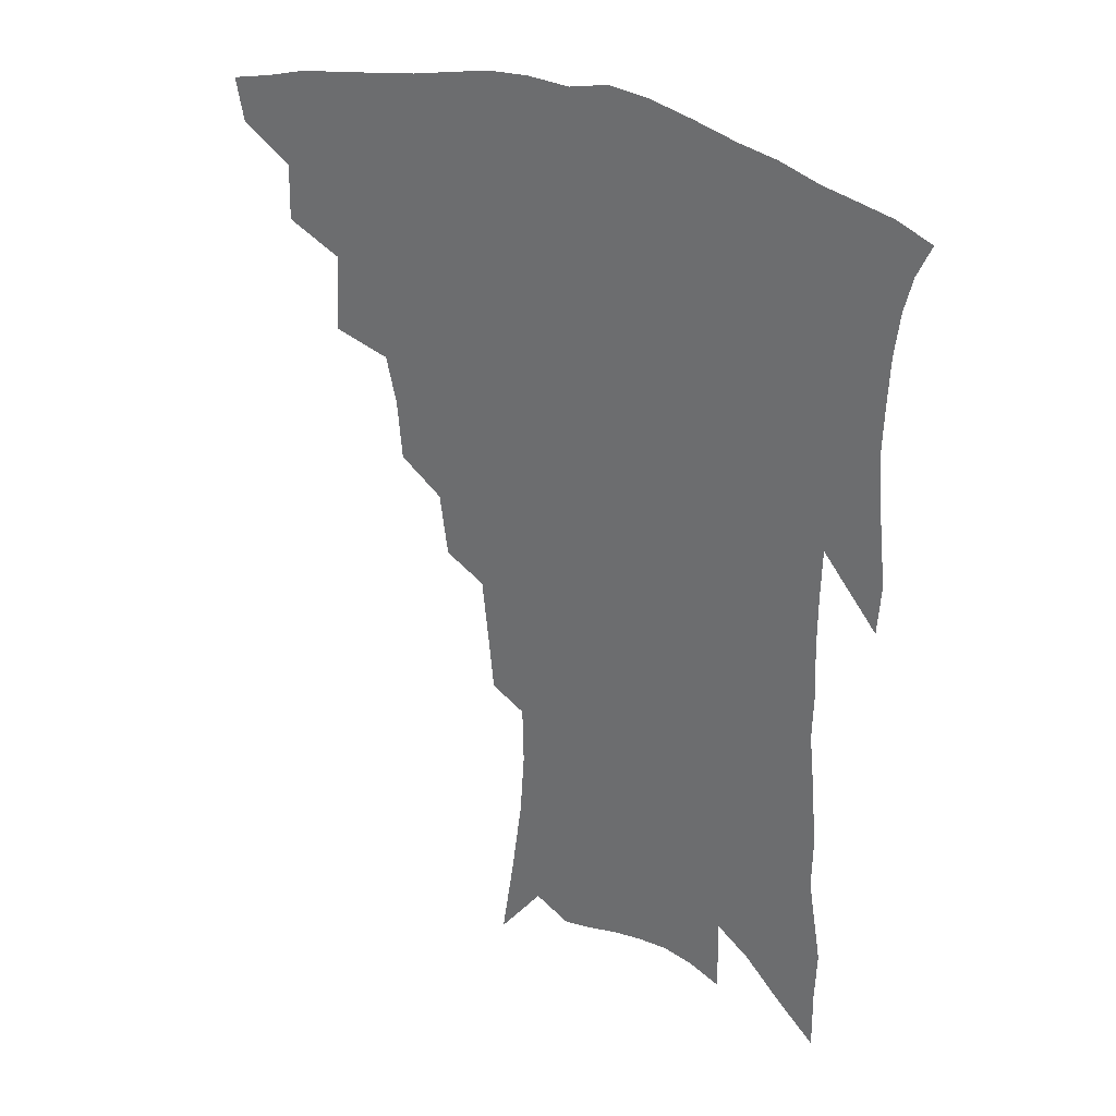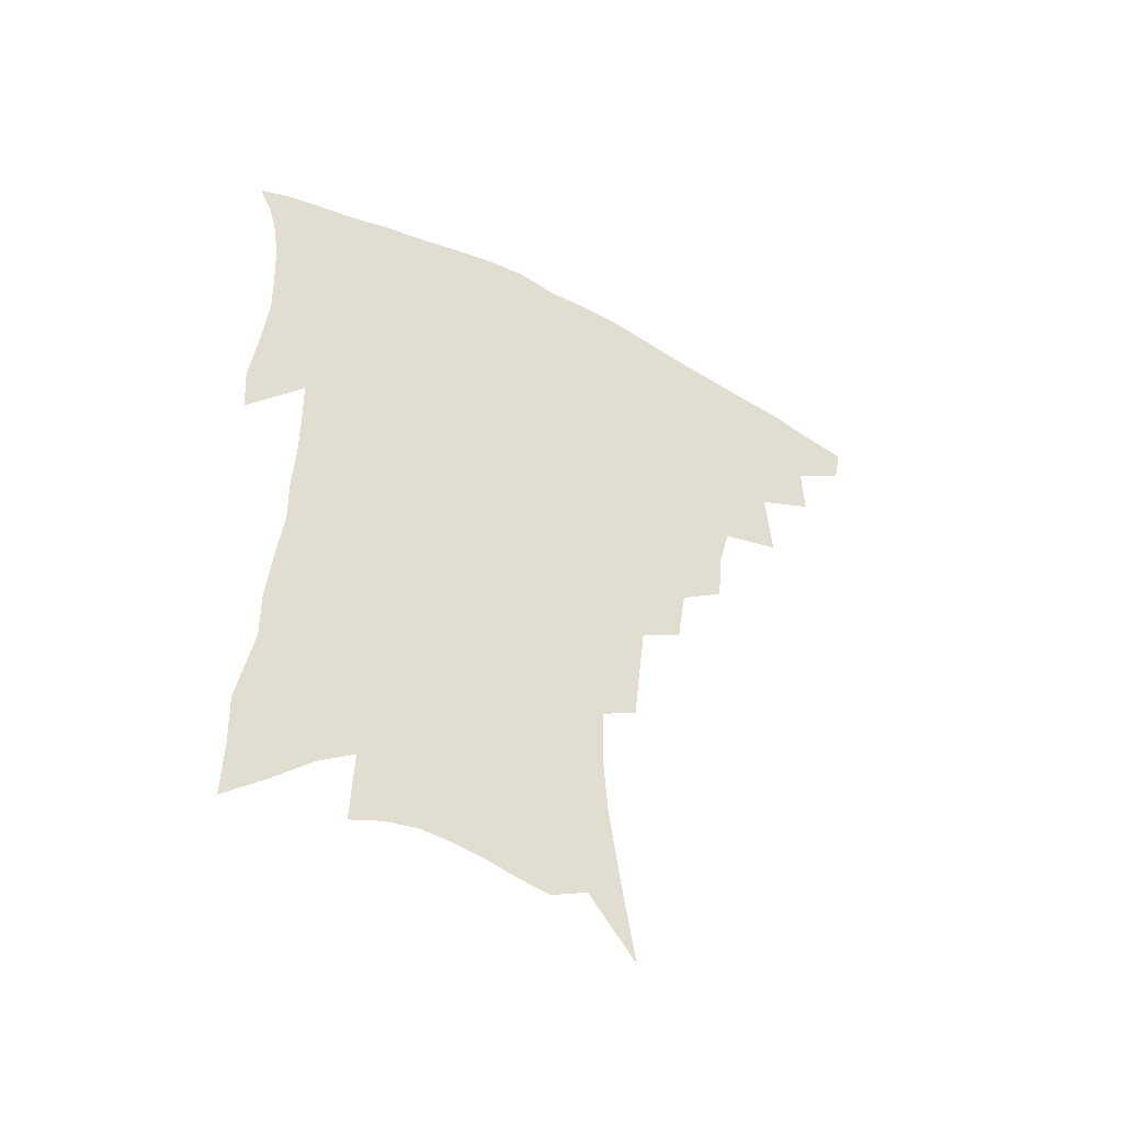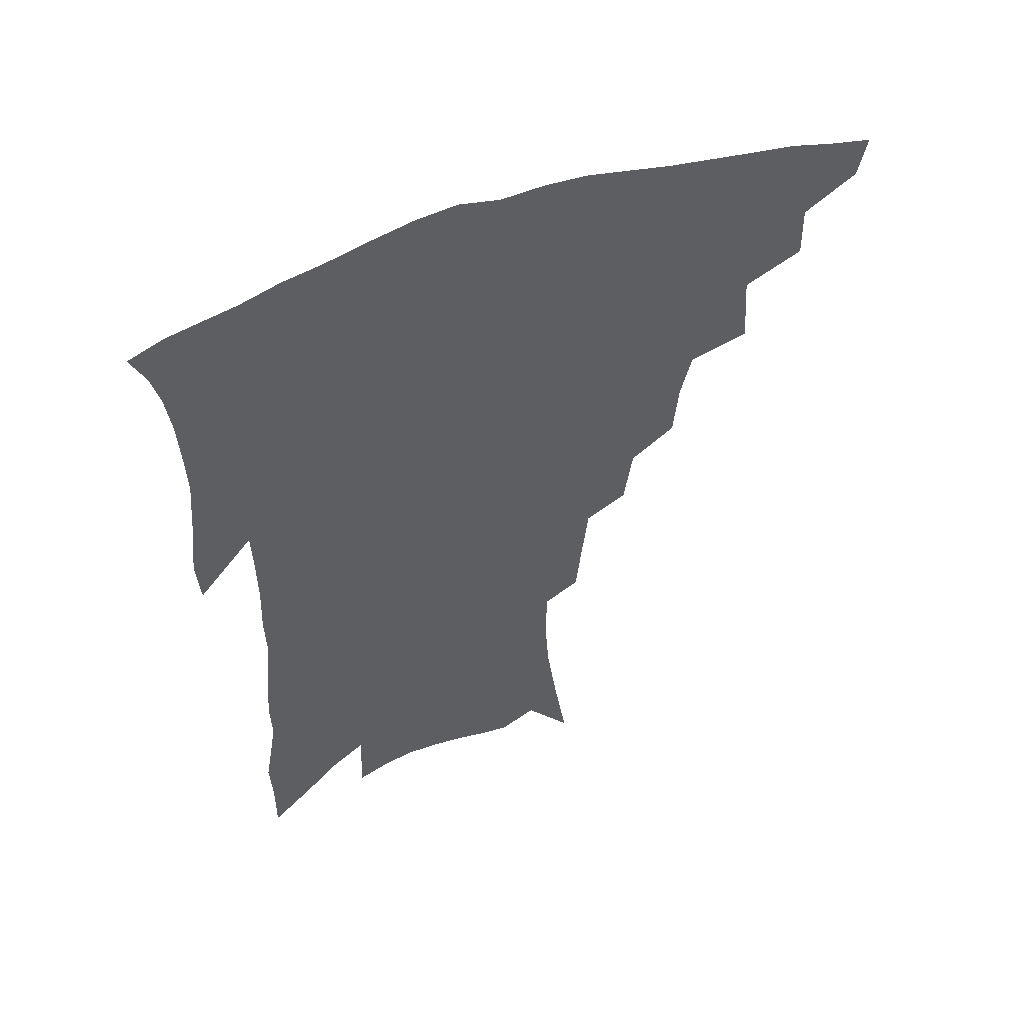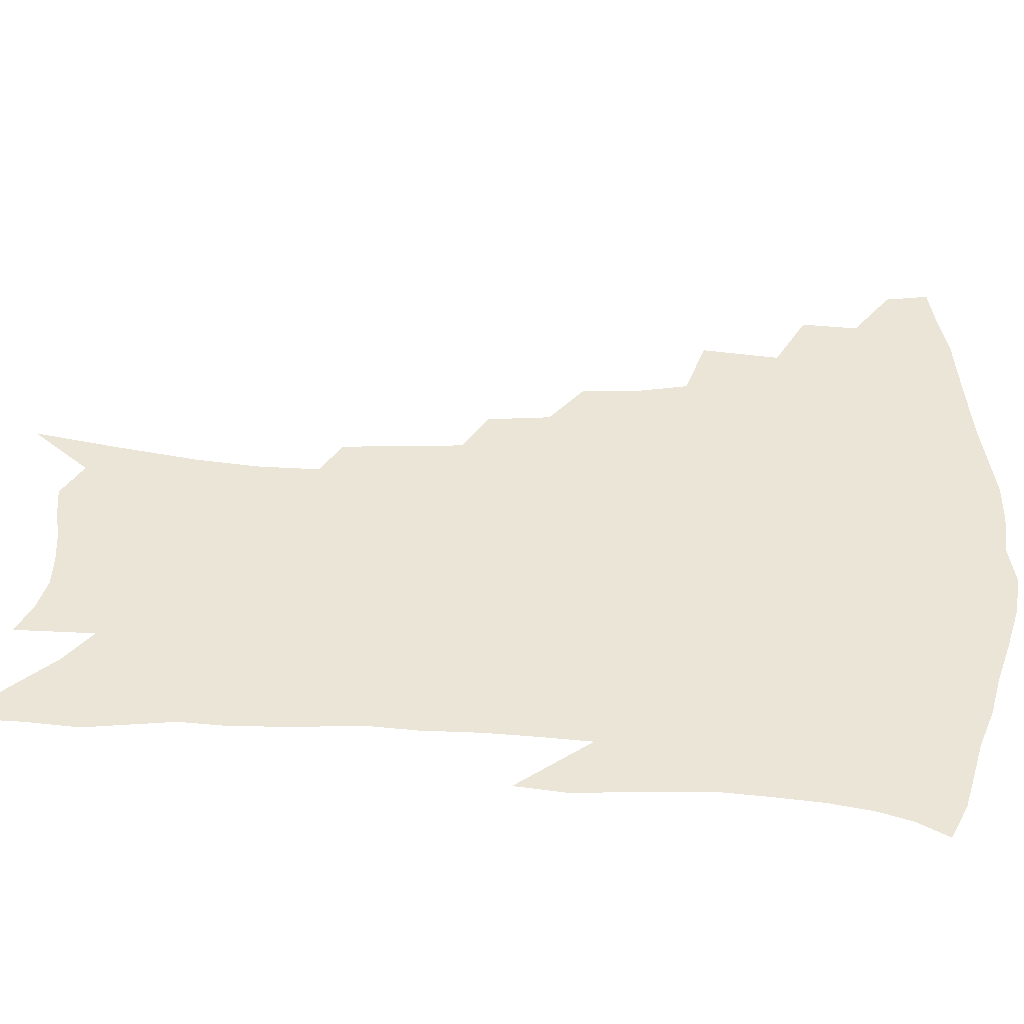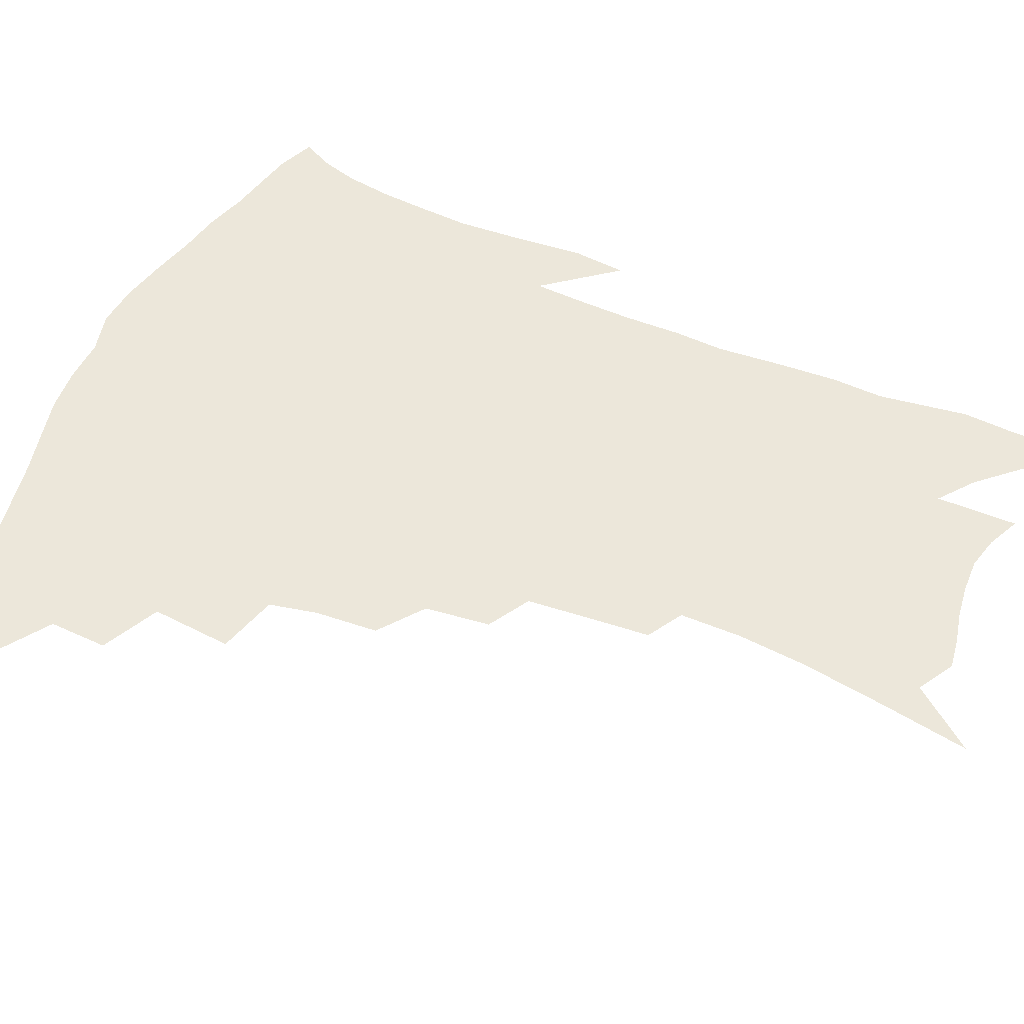
<metadata>
{"format":"obj","ext":"obj","renderer":"f3d","projection":"perspective","resolution":1024,"background":"white","views":[{"elev":31.4,"azim":32.0,"up":"+Y"},{"elev":-52.1,"azim":151.3,"up":"+Y"},{"elev":54.7,"azim":158.4,"up":"+Y"},{"elev":45.7,"azim":94.9,"up":"+Z"},{"elev":53.7,"azim":-65.2,"up":"+Z"}]}
</metadata>
<code>
v 447.4 405.5 0
v 444.6 420 0
v 464.1 374.7 0
v 464.5 393.8 0
v 462.6 409.1 0
v 458.9 423.4 0
v 481.2 339 0
v 483 365.4 0
v 482.1 383.4 0
v 479 397.6 0
v 476.3 412.1 0
v 473 427.6 0
v 506.2 297.3 0
v 504.4 317.6 0
v 500.8 333.5 0
v 499.2 353.8 0
v 498.4 372.3 0
v 496.5 387.5 0
v 493.4 401.1 0
v 490.3 415.3 0
v 487.4 430 0
v 523.8 264.9 0
v 520.9 286.2 0
v 517.8 303.9 0
v 518.9 331.5 0
v 514.6 342.9 0
v 514.2 362 0
v 512 376.2 0
v 509.7 390.1 0
v 507.4 403.8 0
v 504.9 417.5 0
v 501.7 432.5 0
v 541.7 216.2 0
v 539.9 235.4 0
v 537.6 257 0
v 535 278.2 0
v 532.5 296.3 0
v 531.5 317.7 0
v 530.7 337 0
v 527.9 349.2 0
v 527.8 366.9 0
v 525.4 379.5 0
v 523.3 392.8 0
v 520.9 406.3 0
v 518.5 420.2 0
v 515.8 435 0
v 544.3 109.2 0
v 548.8 139.2 0
v 552.4 166.6 0
v 553.9 189.1 0
v 553.5 209.4 0
v 552.3 231 0
v 550.1 248.6 0
v 548.1 268.7 0
v 545.8 286 0
v 544.8 307.1 0
v 543.2 323.1 0
v 542.1 339.6 0
v 541.1 354.7 0
v 540.2 369.1 0
v 538.7 382.1 0
v 536.3 395.1 0
v 534.6 408.5 0
v 532.3 422.6 0
v 529.7 438.2 0
v 559.7 129.7 0
v 563.2 158.2 0
v 564.7 181.8 0
v 563.9 198.7 0
v 563.5 220.6 0
v 562.3 241.7 0
v 560.2 258.1 0
v 558.2 274.6 0
v 556.9 294 0
v 555.9 312 0
v 555.1 328.5 0
v 554.2 343.5 0
v 553.5 357.7 0
v 553.4 372.5 0
v 551.9 384.3 0
v 550.1 396.9 0
v 548.4 410.2 0
v 545.9 425.4 0
v 543.5 441.4 0
v 571.8 123 0
v 572.5 143.1 0
v 574.3 168.6 0
v 574.7 189.7 0
v 574.1 209.4 0
v 573.2 228.9 0
v 571.9 247.4 0
v 570.2 264 0
v 568.9 282.7 0
v 568 300.7 0
v 566.8 315.3 0
v 566.3 331.5 0
v 565.9 346.3 0
v 565.3 359.2 0
v 565.1 373.4 0
v 564.2 385.5 0
v 563.1 398 0
v 562.5 410.8 0
v 560.7 424.9 0
v 557.5 442.4 0
v 581.7 124.6 0
v 583.7 153 0
v 584.3 175.1 0
v 583.8 191.5 0
v 583.6 217.3 0
v 582.5 231.2 0
v 581.3 250.4 0
v 580 267.8 0
v 579.1 285.8 0
v 578.4 303.7 0
v 578 320 0
v 577.1 332 0
v 577.2 347.6 0
v 577 360.9 0
v 577 374.1 0
v 576.6 386.4 0
v 576.1 398.8 0
v 575.5 411.6 0
v 574.1 425.7 0
v 572 441.8 0
v 592.1 127.2 0
v 593.7 156.6 0
v 593.8 178.4 0
v 593.3 196.1 0
v 592.8 216.9 0
v 591.8 232.2 0
v 590.8 253.9 0
v 590 271.9 0
v 589.2 288.6 0
v 588.7 304.4 0
v 588.6 321.9 0
v 588.6 335.9 0
v 588.8 350.1 0
v 588.8 362.5 0
v 589.1 374.9 0
v 589.3 387 0
v 589.2 399.2 0
v 588.7 411.8 0
v 587.4 426.8 0
v 585.5 445 0
v 602.6 128.6 0
v 603.4 157.9 0
v 603.3 180 0
v 602.8 202.5 0
v 602.2 218.2 0
v 601.3 236.5 0
v 600.3 255.2 0
v 599.7 272.6 0
v 599.2 289.8 0
v 599 306.1 0
v 598.9 322.2 0
v 599.2 335.4 0
v 599.6 349.6 0
v 600 361.9 0
v 600.7 375 0
v 601.4 387.2 0
v 601.7 399.2 0
v 601.4 412.3 0
v 601 426.3 0
v 599.5 443.6 0
v 613.2 129.1 0
v 613.3 157.4 0
v 612.9 179.8 0
v 612.5 198.4 0
v 611.6 218.3 0
v 610.6 239 0
v 609.8 257.6 0
v 609.5 271.9 0
v 609.1 290.2 0
v 609.1 305.7 0
v 609.2 321.6 0
v 609.8 336.5 0
v 610.3 349.3 0
v 611.2 362.4 0
v 612.1 374.8 0
v 613.3 387 0
v 614.1 398.7 0
v 614.8 410.9 0
v 614.5 425 0
v 614.2 440.2 0
v 623.8 126.7 0
v 623.4 153.3 0
v 622.8 175.9 0
v 622.2 195.9 0
v 621 217.6 0
v 620.1 237.7 0
v 619.7 254.5 0
v 619.2 271.6 0
v 619.2 287.3 0
v 619.3 303.3 0
v 619.7 318.4 0
v 620.1 335 0
v 620.9 348.7 0
v 622 361.1 0
v 623.2 374.2 0
v 624.7 386.1 0
v 626 397.7 0
v 627.4 409.6 0
v 628.6 422.1 0
v 629 436.3 0
v 634.6 121.9 0
v 633.8 148.7 0
v 633 171.4 0
v 632 193.3 0
v 630.8 214.5 0
v 629.8 234.5 0
v 629.8 250 0
v 629 269.4 0
v 629.3 284.3 0
v 629.5 300.1 0
v 630 315 0
v 630.4 332.1 0
v 631.2 347.4 0
v 632.7 359.1 0
v 634.2 371.6 0
v 635.9 384.7 0
v 638.2 396.7 0
v 640 407.5 0
v 641.5 419.3 0
v 642.2 433.7 0
v 645.4 139.9 0
v 644.3 162.8 0
v 643.3 184.2 0
v 641.3 208.4 0
v 640.5 227.1 0
v 640.4 243.7 0
v 639.8 262.3 0
v 639.6 279.4 0
v 639.5 296.8 0
v 640 313.3 0
v 641.1 327.7 0
v 641.9 343.1 0
v 643.2 357.4 0
v 644.8 370 0
v 646.8 382.9 0
v 648.9 394.5 0
v 651.1 405.6 0
v 653.6 417 0
v 656 429.2 0
v 658.7 125.7 0
v 656.4 152.4 0
v 654.8 175.6 0
v 653.3 197.5 0
v 652.2 217.4 0
v 651.3 236.1 0
v 651.2 253.3 0
v 650.3 272.6 0
v 650.2 290.3 0
v 650.8 306.4 0
v 651.9 321.8 0
v 652.8 337.9 0
v 653.7 353.9 0
v 655 368.6 0
v 657.3 380.4 0
v 659.6 392.5 0
v 662.2 403.2 0
v 664.9 414.2 0
v 668 426.7 0
v 672 112.8 0
v 671.7 133.6 0
v 672.5 151.8 0
v 667.7 181.4 0
v 668 198.4 0
v 666.5 218.7 0
v 664.3 240.3 0
v 664.7 256.6 0
v 663.9 275.7 0
v 664.1 293.3 0
v 664.5 310.7 0
v 664.6 329.3 0
v 665.8 345.2 0
v 666.7 361.1 0
v 668 375.9 0
v 669.9 389.5 0
v 672.8 400.5 0
v 675.7 411.2 0
v 679.8 424 0
v 683.7 287 0
v 684.9 304.5 0
v 682.5 327.4 0
v 680.7 348.9 0
v 681.2 365.5 0
v 682 381.8 0
v 683.9 396.5 0
v 686.8 408.2 0
v 691.8 419 0
f 4 5 1
f 1 5 2
f 5 6 2
f 8 9 3
f 3 9 4
f 9 10 4
f 4 10 5
f 10 11 5
f 5 11 6
f 11 12 6
f 15 16 7
f 7 16 8
f 16 17 8
f 8 17 9
f 17 18 9
f 9 18 10
f 18 19 10
f 10 19 11
f 19 20 11
f 11 20 12
f 20 21 12
f 23 24 13
f 13 24 14
f 24 25 14
f 14 25 15
f 25 26 15
f 15 26 16
f 26 27 16
f 16 27 17
f 27 28 17
f 17 28 18
f 28 29 18
f 18 29 19
f 29 30 19
f 19 30 20
f 30 31 20
f 20 31 21
f 31 32 21
f 35 36 22
f 22 36 23
f 36 37 23
f 23 37 24
f 37 38 24
f 24 38 25
f 38 39 25
f 25 39 26
f 39 40 26
f 26 40 27
f 40 41 27
f 27 41 28
f 41 42 28
f 28 42 29
f 42 43 29
f 29 43 30
f 43 44 30
f 30 44 31
f 44 45 31
f 31 45 32
f 45 46 32
f 51 52 33
f 33 52 34
f 52 53 34
f 34 53 35
f 53 54 35
f 35 54 36
f 54 55 36
f 36 55 37
f 55 56 37
f 37 56 38
f 56 57 38
f 38 57 39
f 57 58 39
f 39 58 40
f 58 59 40
f 40 59 41
f 59 60 41
f 41 60 42
f 60 61 42
f 42 61 43
f 61 62 43
f 43 62 44
f 62 63 44
f 44 63 45
f 63 64 45
f 45 64 46
f 64 65 46
f 47 66 48
f 66 67 48
f 48 67 49
f 67 68 49
f 49 68 50
f 68 69 50
f 50 69 51
f 69 70 51
f 51 70 52
f 70 71 52
f 52 71 53
f 71 72 53
f 53 72 54
f 72 73 54
f 54 73 55
f 73 74 55
f 55 74 56
f 74 75 56
f 56 75 57
f 75 76 57
f 57 76 58
f 76 77 58
f 58 77 59
f 77 78 59
f 59 78 60
f 78 79 60
f 60 79 61
f 79 80 61
f 61 80 62
f 80 81 62
f 62 81 63
f 81 82 63
f 63 82 64
f 82 83 64
f 64 83 65
f 83 84 65
f 85 86 66
f 66 86 67
f 86 87 67
f 67 87 68
f 87 88 68
f 68 88 69
f 88 89 69
f 69 89 70
f 89 90 70
f 70 90 71
f 90 91 71
f 71 91 72
f 91 92 72
f 72 92 73
f 92 93 73
f 73 93 74
f 93 94 74
f 74 94 75
f 94 95 75
f 75 95 76
f 95 96 76
f 76 96 77
f 96 97 77
f 77 97 78
f 97 98 78
f 78 98 79
f 98 99 79
f 79 99 80
f 99 100 80
f 80 100 81
f 100 101 81
f 81 101 82
f 101 102 82
f 82 102 83
f 102 103 83
f 83 103 84
f 103 104 84
f 85 105 86
f 105 106 86
f 86 106 87
f 106 107 87
f 87 107 88
f 107 108 88
f 88 108 89
f 108 109 89
f 89 109 90
f 109 110 90
f 90 110 91
f 110 111 91
f 91 111 92
f 111 112 92
f 92 112 93
f 112 113 93
f 93 113 94
f 113 114 94
f 94 114 95
f 114 115 95
f 95 115 96
f 115 116 96
f 96 116 97
f 116 117 97
f 97 117 98
f 117 118 98
f 98 118 99
f 118 119 99
f 99 119 100
f 119 120 100
f 100 120 101
f 120 121 101
f 101 121 102
f 121 122 102
f 102 122 103
f 122 123 103
f 103 123 104
f 123 124 104
f 105 125 106
f 125 126 106
f 106 126 107
f 126 127 107
f 107 127 108
f 127 128 108
f 108 128 109
f 128 129 109
f 109 129 110
f 129 130 110
f 110 130 111
f 130 131 111
f 111 131 112
f 131 132 112
f 112 132 113
f 132 133 113
f 113 133 114
f 133 134 114
f 114 134 115
f 134 135 115
f 115 135 116
f 135 136 116
f 116 136 117
f 136 137 117
f 117 137 118
f 137 138 118
f 118 138 119
f 138 139 119
f 119 139 120
f 139 140 120
f 120 140 121
f 140 141 121
f 121 141 122
f 141 142 122
f 122 142 123
f 142 143 123
f 123 143 124
f 143 144 124
f 125 145 126
f 145 146 126
f 126 146 127
f 146 147 127
f 127 147 128
f 147 148 128
f 128 148 129
f 148 149 129
f 129 149 130
f 149 150 130
f 130 150 131
f 150 151 131
f 131 151 132
f 151 152 132
f 132 152 133
f 152 153 133
f 133 153 134
f 153 154 134
f 134 154 135
f 154 155 135
f 135 155 136
f 155 156 136
f 136 156 137
f 156 157 137
f 137 157 138
f 157 158 138
f 138 158 139
f 158 159 139
f 139 159 140
f 159 160 140
f 140 160 141
f 160 161 141
f 141 161 142
f 161 162 142
f 142 162 143
f 162 163 143
f 143 163 144
f 163 164 144
f 145 165 146
f 165 166 146
f 146 166 147
f 166 167 147
f 147 167 148
f 167 168 148
f 148 168 149
f 168 169 149
f 149 169 150
f 169 170 150
f 150 170 151
f 170 171 151
f 151 171 152
f 171 172 152
f 152 172 153
f 172 173 153
f 153 173 154
f 173 174 154
f 154 174 155
f 174 175 155
f 155 175 156
f 175 176 156
f 156 176 157
f 176 177 157
f 157 177 158
f 177 178 158
f 158 178 159
f 178 179 159
f 159 179 160
f 179 180 160
f 160 180 161
f 180 181 161
f 161 181 162
f 181 182 162
f 162 182 163
f 182 183 163
f 163 183 164
f 183 184 164
f 165 185 166
f 185 186 166
f 166 186 167
f 186 187 167
f 167 187 168
f 187 188 168
f 168 188 169
f 188 189 169
f 169 189 170
f 189 190 170
f 170 190 171
f 190 191 171
f 171 191 172
f 191 192 172
f 172 192 173
f 192 193 173
f 173 193 174
f 193 194 174
f 174 194 175
f 194 195 175
f 175 195 176
f 195 196 176
f 176 196 177
f 196 197 177
f 177 197 178
f 197 198 178
f 178 198 179
f 198 199 179
f 179 199 180
f 199 200 180
f 180 200 181
f 200 201 181
f 181 201 182
f 201 202 182
f 182 202 183
f 202 203 183
f 183 203 184
f 203 204 184
f 185 205 186
f 205 206 186
f 186 206 187
f 206 207 187
f 187 207 188
f 207 208 188
f 188 208 189
f 208 209 189
f 189 209 190
f 209 210 190
f 190 210 191
f 210 211 191
f 191 211 192
f 211 212 192
f 192 212 193
f 212 213 193
f 193 213 194
f 213 214 194
f 194 214 195
f 214 215 195
f 195 215 196
f 215 216 196
f 196 216 197
f 216 217 197
f 197 217 198
f 217 218 198
f 198 218 199
f 218 219 199
f 199 219 200
f 219 220 200
f 200 220 201
f 220 221 201
f 201 221 202
f 221 222 202
f 202 222 203
f 222 223 203
f 203 223 204
f 223 224 204
f 206 225 207
f 225 226 207
f 207 226 208
f 226 227 208
f 208 227 209
f 227 228 209
f 209 228 210
f 228 229 210
f 210 229 211
f 229 230 211
f 211 230 212
f 230 231 212
f 212 231 213
f 231 232 213
f 213 232 214
f 232 233 214
f 214 233 215
f 233 234 215
f 215 234 216
f 234 235 216
f 216 235 217
f 235 236 217
f 217 236 218
f 236 237 218
f 218 237 219
f 237 238 219
f 219 238 220
f 238 239 220
f 220 239 221
f 239 240 221
f 221 240 222
f 240 241 222
f 222 241 223
f 241 242 223
f 223 242 224
f 242 243 224
f 225 244 226
f 244 245 226
f 226 245 227
f 245 246 227
f 227 246 228
f 246 247 228
f 228 247 229
f 247 248 229
f 229 248 230
f 248 249 230
f 230 249 231
f 249 250 231
f 231 250 232
f 250 251 232
f 232 251 233
f 251 252 233
f 233 252 234
f 252 253 234
f 234 253 235
f 253 254 235
f 235 254 236
f 254 255 236
f 236 255 237
f 255 256 237
f 237 256 238
f 256 257 238
f 238 257 239
f 257 258 239
f 239 258 240
f 258 259 240
f 240 259 241
f 259 260 241
f 241 260 242
f 260 261 242
f 242 261 243
f 261 262 243
f 244 263 245
f 263 264 245
f 245 264 246
f 264 265 246
f 246 265 247
f 265 266 247
f 247 266 248
f 266 267 248
f 248 267 249
f 267 268 249
f 249 268 250
f 268 269 250
f 250 269 251
f 269 270 251
f 251 270 252
f 270 271 252
f 252 271 253
f 271 272 253
f 253 272 254
f 272 273 254
f 254 273 255
f 273 274 255
f 255 274 256
f 274 275 256
f 256 275 257
f 275 276 257
f 257 276 258
f 276 277 258
f 258 277 259
f 277 278 259
f 259 278 260
f 278 279 260
f 260 279 261
f 279 280 261
f 261 280 262
f 280 281 262
f 273 282 274
f 282 283 274
f 274 283 275
f 283 284 275
f 275 284 276
f 284 285 276
f 276 285 277
f 285 286 277
f 277 286 278
f 286 287 278
f 278 287 279
f 287 288 279
f 279 288 280
f 288 289 280
f 280 289 281
f 289 290 281

</code>
